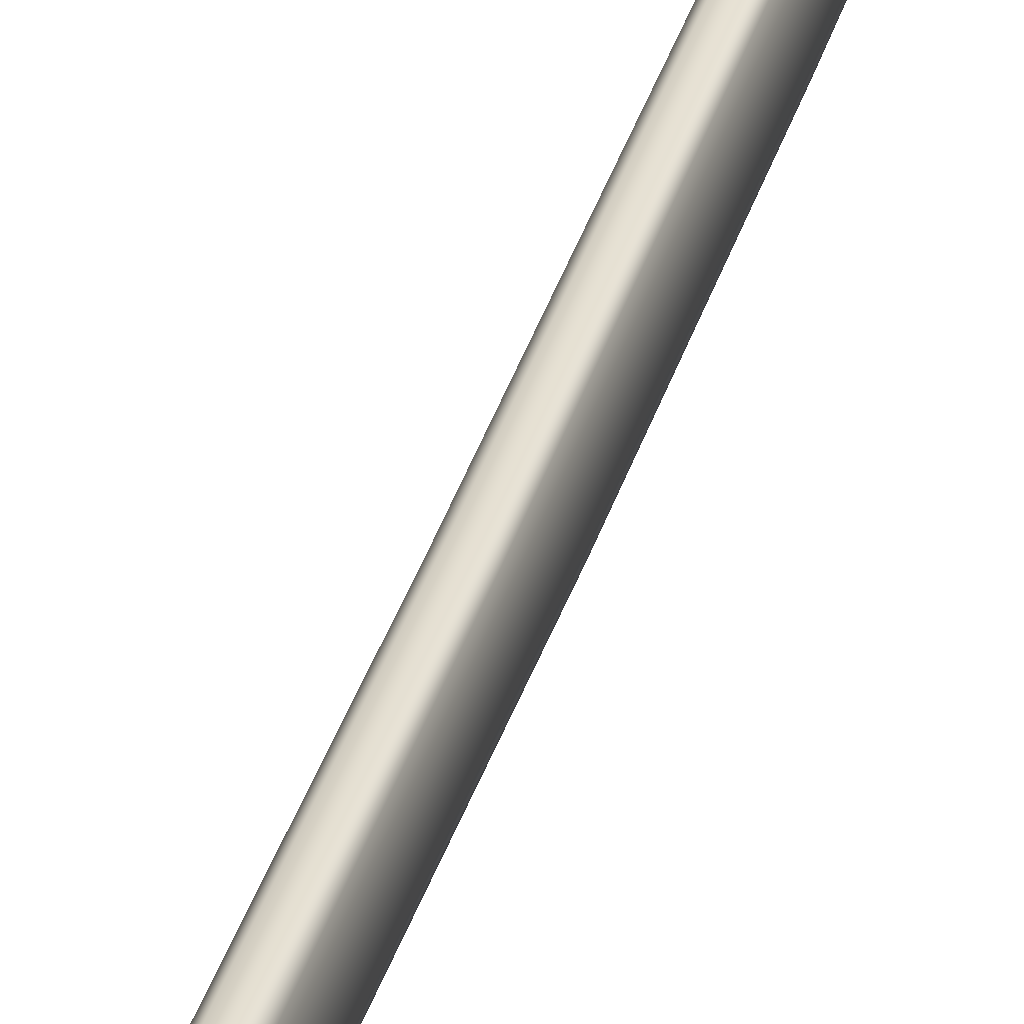
<metadata>
{"format":"obj","ext":"obj","renderer":"f3d","projection":"perspective","resolution":1024,"background":"white","views":[{"elev":36.0,"azim":-164.3,"up":"+Y"}]}
</metadata>
<code>
v 0.03304 0.05762 0.05466
v 0.03304 0.05977 0.05479
v 0.03304 0.06727 0.05525
v 0.03304 0.07476 0.05571
v 0.03304 0.07497 0.05572
v 0.03304 0.07856 0.02955
v 0.03304 0.05912 0.02785
v 0.03304 0.0771 0.05586
v 0.03325 0.07848 0.05594
v 0.03328 0.07865 0.05595
v 0.03328 0.08012 0.02969
v 0.03391 0.07994 0.05603
v 0.03399 0.08156 0.02981
v 0.03399 0.0801 0.05604
v 0.03499 0.08121 0.05611
v 0.03511 0.08281 0.02992
v 0.03511 0.08134 0.05611
v 0.03642 0.0822 0.05617
v 0.03658 0.08376 0.03001
v 0.03651 0.08226 0.05617
v 0.0381 0.08283 0.05621
v 0.03829 0.08436 0.03006
v 0.03829 0.0829 0.05621
v 0.03992 0.08308 0.05622
v 0.04012 0.08456 0.03008
v 0.04012 0.0831 0.05622
v 0.04032 0.08308 0.05622
v 0.04195 0.0829 0.05621
v 0.04195 0.08436 0.03006
v 0.04214 0.08283 0.05621
v 0.04366 0.0823 0.05617
v 0.04366 0.08376 0.03001
v 0.04382 0.0822 0.05617
v 0.04513 0.08134 0.05611
v 0.04513 0.08281 0.02992
v 0.04525 0.08121 0.05611
v 0.04625 0.0801 0.05604
v 0.04625 0.08156 0.02981
v 0.04633 0.07994 0.05603
v 0.04696 0.07865 0.05595
v 0.04696 0.08012 0.02969
v 0.04699 0.07848 0.05594
v 0.0472 0.0771 0.05586
v 0.0472 0.07856 0.02955
v 0.0472 0.07497 0.05572
v 0.0472 0.07476 0.05571
v 0.0472 0.06727 0.05525
v 0.0472 0.05977 0.05479
v 0.0472 0.05762 0.05466
v 0.0472 0.05912 0.02785
v 0.04718 0.05745 0.05465
v 0.04696 0.05606 0.05457
v 0.04696 0.05756 0.02771
v 0.04688 0.0559 0.05455
v 0.04625 0.05461 0.05448
v 0.04625 0.05612 0.02758
v 0.04613 0.05448 0.05447
v 0.04513 0.05337 0.0544
v 0.04513 0.05487 0.02747
v 0.04496 0.05326 0.05439
v 0.04366 0.05242 0.05434
v 0.04366 0.05392 0.02739
v 0.04347 0.05235 0.05434
v 0.04327 0.05228 0.05433
v 0.04195 0.05182 0.0543
v 0.04195 0.05332 0.02734
v 0.04175 0.05179 0.0543
v 0.04012 0.05161 0.05429
v 0.04012 0.05312 0.02732
v 0.03849 0.05179 0.0543
v 0.03829 0.05332 0.02734
v 0.03829 0.05182 0.0543
v 0.03697 0.05228 0.05433
v 0.03677 0.05235 0.05434
v 0.03658 0.05392 0.02739
v 0.03658 0.05242 0.05434
v 0.03528 0.05326 0.05439
v 0.03511 0.05487 0.02747
v 0.03511 0.05337 0.0544
v 0.03411 0.05448 0.05447
v 0.03399 0.05612 0.02758
v 0.03399 0.05461 0.05448
v 0.03336 0.0559 0.05455
v 0.03328 0.05756 0.02771
v 0.03328 0.05606 0.05457
v 0.03306 0.05745 0.05465
v 0.04376 0.06714 0.2742
v 0.05015 0.07008 0.2744
v 0.04909 0.07331 0.2746
v 0.04197 0.06977 0.2744
v 0.04742 0.07607 0.2747
v 0.04524 0.0782 0.2748
v 0.03797 0.06977 0.2744
v 0.04269 0.07953 0.2749
v 0.03997 0.07999 0.2749
v 0.03724 0.07953 0.2749
v 0.0347 0.0782 0.2748
v 0.03252 0.07607 0.2747
v 0.03084 0.07331 0.2746
v 0.03617 0.06714 0.2742
v 0.05015 0.04082 0.2729
v 0.04212 0.04533 0.2731
v 0.03997 0.03916 0.2728
v 0.04909 0.0376 0.2727
v 0.04742 0.03483 0.2725
v 0.04524 0.0327 0.2724
v 0.04269 0.03137 0.2724
v 0.03997 0.03091 0.2723
v 0.03724 0.03137 0.2724
v 0.0347 0.0327 0.2724
v 0.03252 0.03483 0.2725
v 0.03782 0.04533 0.2731
v 0.03084 0.0376 0.2727
v 0.02979 0.04082 0.2729
v 0.02979 0.07008 0.2744
v 0.04376 0.06705 0.2752
v 0.04212 0.04525 0.2741
v 0.03617 0.06705 0.2752
v 0.03782 0.04525 0.2741
v 0.03797 0.06968 0.2754
v 0.04197 0.06968 0.2754
v 0.03997 0.03908 0.2738
v 0.05493 0.07382 0.2713
v 0.05493 0.03748 0.2694
v 0.05393 0.03771 0.2684
v 0.05393 0.07369 0.2703
v 0.05339 0.07783 0.2715
v 0.0525 0.0774 0.2705
v 0.05092 0.08127 0.2717
v 0.05019 0.08063 0.2707
v 0.04772 0.0839 0.2718
v 0.04718 0.0831 0.2708
v 0.04398 0.08556 0.2719
v 0.0437 0.08464 0.2709
v 0.03997 0.08613 0.272
v 0.03997 0.08517 0.2709
v 0.03624 0.08464 0.2709
v 0.03596 0.08556 0.2719
v 0.03275 0.0831 0.2708
v 0.03222 0.0839 0.2718
v 0.02975 0.08063 0.2707
v 0.02901 0.08127 0.2717
v 0.02744 0.0774 0.2705
v 0.02655 0.07783 0.2715
v 0.026 0.07369 0.2703
v 0.025 0.07382 0.2713
v 0.026 0.03771 0.2684
v 0.025 0.03748 0.2694
v 0.02744 0.034 0.2682
v 0.02655 0.03347 0.2692
v 0.02975 0.03078 0.2681
v 0.02901 0.03003 0.269
v 0.03275 0.02831 0.2679
v 0.03222 0.02739 0.2689
v 0.03624 0.02676 0.2678
v 0.03596 0.02574 0.2688
v 0.03997 0.02623 0.2678
v 0.03997 0.02517 0.2688
v 0.04398 0.02574 0.2688
v 0.0437 0.02676 0.2678
v 0.04772 0.02739 0.2689
v 0.04718 0.02831 0.2679
v 0.05092 0.03003 0.269
v 0.05019 0.03078 0.2681
v 0.05339 0.03347 0.2692
v 0.0525 0.034 0.2682
v 0.04821 0.03442 0.2682
v 0.04742 0.035 0.2693
v 0.04909 0.03777 0.2694
v 0.05001 0.0374 0.2684
v 0.04583 0.03211 0.2681
v 0.04524 0.03288 0.2692
v 0.04302 0.03063 0.268
v 0.04269 0.03154 0.2691
v 0.03997 0.03012 0.268
v 0.03997 0.03108 0.2691
v 0.03724 0.03154 0.2691
v 0.03692 0.03063 0.268
v 0.0347 0.03288 0.2692
v 0.0341 0.03211 0.2681
v 0.03252 0.035 0.2693
v 0.03173 0.03442 0.2682
v 0.03084 0.03777 0.2694
v 0.02993 0.0374 0.2684
v 0.02979 0.04099 0.2696
v 0.02879 0.04088 0.2686
v 0.02979 0.07025 0.2711
v 0.02879 0.07046 0.2701
v 0.03084 0.07348 0.2713
v 0.02993 0.07395 0.2703
v 0.03252 0.07624 0.2714
v 0.03173 0.07692 0.2705
v 0.0347 0.07837 0.2716
v 0.0341 0.07924 0.2706
v 0.03724 0.0797 0.2716
v 0.03692 0.08072 0.2707
v 0.03997 0.08016 0.2716
v 0.03997 0.08123 0.2707
v 0.04302 0.08072 0.2707
v 0.04269 0.0797 0.2716
v 0.04583 0.07924 0.2706
v 0.04524 0.07837 0.2716
v 0.04821 0.07692 0.2705
v 0.04742 0.07624 0.2714
v 0.05001 0.07395 0.2703
v 0.04909 0.07348 0.2713
v 0.05115 0.07046 0.2701
v 0.05015 0.07025 0.2711
v 0.05115 0.04088 0.2686
v 0.05015 0.04099 0.2696
v 0.05493 0.03731 0.2727
v 0.05493 0.07365 0.2746
v 0.05393 0.07341 0.2756
v 0.05393 0.03744 0.2737
v 0.05115 0.04061 0.2738
v 0.05001 0.03712 0.2737
v 0.05115 0.07019 0.2754
v 0.05001 0.07367 0.2756
v 0.04821 0.07665 0.2757
v 0.04583 0.07896 0.2759
v 0.04302 0.08044 0.2759
v 0.03997 0.08095 0.276
v 0.03692 0.08044 0.2759
v 0.0341 0.07896 0.2759
v 0.03173 0.07665 0.2757
v 0.02993 0.07367 0.2756
v 0.02879 0.07019 0.2754
v 0.02879 0.04061 0.2738
v 0.02993 0.03712 0.2737
v 0.03173 0.03415 0.2735
v 0.0341 0.03183 0.2734
v 0.03692 0.03036 0.2733
v 0.03997 0.02985 0.2733
v 0.04302 0.03036 0.2733
v 0.04583 0.03183 0.2734
v 0.04821 0.03415 0.2735
v 0.05339 0.0333 0.2725
v 0.0525 0.03373 0.2735
v 0.05092 0.02986 0.2723
v 0.05019 0.0305 0.2733
v 0.04772 0.02722 0.2721
v 0.04718 0.02803 0.2732
v 0.04398 0.02557 0.2721
v 0.0437 0.02648 0.2731
v 0.03997 0.025 0.272
v 0.03997 0.02596 0.2731
v 0.03624 0.02648 0.2731
v 0.03596 0.02557 0.2721
v 0.03275 0.02803 0.2732
v 0.03222 0.02722 0.2721
v 0.02975 0.0305 0.2733
v 0.02901 0.02986 0.2723
v 0.02744 0.03373 0.2735
v 0.02655 0.0333 0.2725
v 0.026 0.03744 0.2737
v 0.025 0.03731 0.2727
v 0.026 0.07341 0.2756
v 0.025 0.07365 0.2746
v 0.02744 0.07712 0.2758
v 0.02655 0.07766 0.2748
v 0.02975 0.08035 0.2759
v 0.02901 0.08109 0.275
v 0.03275 0.08282 0.2761
v 0.03222 0.08373 0.2751
v 0.03624 0.08437 0.2761
v 0.03596 0.08539 0.2752
v 0.03997 0.08489 0.2762
v 0.03997 0.08596 0.2752
v 0.04398 0.08539 0.2752
v 0.0437 0.08437 0.2761
v 0.04772 0.08373 0.2751
v 0.04718 0.08282 0.2761
v 0.05092 0.08109 0.275
v 0.05019 0.08035 0.2759
v 0.05339 0.07766 0.2748
v 0.0525 0.07712 0.2758
v 0.03304 0.0651 0.2709
v 0.03304 0.06516 0.2699
v 0.03304 0.04567 0.2688
v 0.03304 0.04561 0.2698
v 0.03328 0.06666 0.2709
v 0.03328 0.06671 0.2699
v 0.03399 0.0681 0.271
v 0.03399 0.06816 0.27
v 0.03511 0.06935 0.2711
v 0.03511 0.0694 0.2701
v 0.03658 0.07036 0.2701
v 0.03658 0.0703 0.2711
v 0.03829 0.0709 0.2712
v 0.03829 0.07096 0.2702
v 0.04012 0.07111 0.2712
v 0.04012 0.07117 0.2702
v 0.04195 0.0709 0.2712
v 0.04195 0.07096 0.2702
v 0.04366 0.0703 0.2711
v 0.04366 0.07036 0.2701
v 0.04513 0.06935 0.2711
v 0.04513 0.0694 0.2701
v 0.04625 0.06816 0.27
v 0.04625 0.0681 0.271
v 0.04696 0.06666 0.2709
v 0.04696 0.06671 0.2699
v 0.0472 0.0651 0.2709
v 0.0472 0.06516 0.2699
v 0.0472 0.04561 0.2698
v 0.0472 0.04567 0.2688
v 0.04696 0.04411 0.2688
v 0.04696 0.04406 0.2698
v 0.04625 0.04261 0.2697
v 0.04625 0.04266 0.2687
v 0.04513 0.04142 0.2686
v 0.04513 0.04136 0.2696
v 0.04366 0.04041 0.2696
v 0.04366 0.04046 0.2686
v 0.04195 0.03981 0.2695
v 0.04195 0.03986 0.2685
v 0.04012 0.0396 0.2695
v 0.04012 0.03966 0.2685
v 0.03829 0.03981 0.2695
v 0.03829 0.03986 0.2685
v 0.03658 0.04041 0.2696
v 0.03658 0.04046 0.2686
v 0.03511 0.04136 0.2696
v 0.03511 0.04142 0.2686
v 0.03399 0.04261 0.2697
v 0.03399 0.04266 0.2687
v 0.03328 0.04406 0.2698
v 0.03328 0.04411 0.2688
v 0.03573 0.07977 0.02715
v 0.03554 0.07858 0.02704
v 0.03554 0.05938 0.02536
v 0.03573 0.05819 0.02525
v 0.0362 0.05722 0.02517
v 0.03695 0.05639 0.0251
v 0.0379 0.05577 0.02504
v 0.03898 0.0554 0.02501
v 0.04012 0.05527 0.025
v 0.04126 0.0554 0.02501
v 0.04234 0.05577 0.02504
v 0.04329 0.05639 0.0251
v 0.04403 0.05722 0.02517
v 0.04451 0.05819 0.02525
v 0.0447 0.05938 0.02536
v 0.0447 0.07858 0.02704
v 0.04451 0.07977 0.02715
v 0.04403 0.08074 0.02723
v 0.04329 0.08157 0.0273
v 0.04234 0.08218 0.02736
v 0.04126 0.08256 0.02739
v 0.04012 0.08269 0.0274
v 0.03898 0.08256 0.02739
v 0.0379 0.08218 0.02736
v 0.03695 0.08157 0.0273
v 0.0362 0.08074 0.02723
v 0.03997 0.06022 0.9589
v 0.03877 0.08443 0.975
v 0.03764 0.07979 0.9629
v 0.03863 0.06502 0.9503
v 0.03997 0.04945 0.8443
v 0.0385 0.05382 0.8392
v 0.03997 0.04208 0.7562
v 0.03839 0.04778 0.7512
v 0.03997 0.03675 0.6803
v 0.03829 0.0434 0.6753
v 0.03997 0.03382 0.6014
v 0.0382 0.04101 0.5964
v 0.03997 0.0332 0.5245
v 0.0381 0.0405 0.5196
v 0.03997 0.03486 0.4476
v 0.03801 0.04186 0.4428
v 0.03791 0.04333 0.3599
v 0.03997 0.03665 0.3647
v 0.03661 0.06111 0.4844
v 0.03821 0.06232 0.4893
v 0.03808 0.06539 0.3776
v 0.03636 0.06363 0.3727
v 0.03685 0.06125 0.5951
v 0.03834 0.0625 0.5999
v 0.03704 0.06358 0.6848
v 0.03844 0.06533 0.6896
v 0.03726 0.06785 0.7831
v 0.03855 0.07054 0.7878
v 0.03743 0.07218 0.8646
v 0.03864 0.07581 0.8694
v 0.04144 0.05382 0.8392
v 0.0413 0.06502 0.9503
v 0.04229 0.07979 0.9629
v 0.04117 0.08443 0.975
v 0.04129 0.07581 0.8694
v 0.0425 0.07218 0.8646
v 0.04138 0.07054 0.7878
v 0.04268 0.06785 0.7831
v 0.04149 0.06533 0.6896
v 0.04289 0.06358 0.6848
v 0.0416 0.0625 0.5999
v 0.04309 0.06125 0.5951
v 0.04172 0.06232 0.4893
v 0.04333 0.06111 0.4844
v 0.04185 0.06539 0.3776
v 0.04357 0.06363 0.3727
v 0.04193 0.04186 0.4428
v 0.04203 0.04333 0.3599
v 0.04183 0.0405 0.5196
v 0.04174 0.04101 0.5964
v 0.04164 0.0434 0.6753
v 0.04155 0.04778 0.7512
f 3 1 2
f 1 3 4
f 4 5 1
f 5 6 1
f 6 7 1
f 8 6 5
f 10 11 9
f 8 9 11
f 8 11 6
f 10 12 13
f 13 11 10
f 14 13 12
f 14 15 16
f 16 13 14
f 17 16 15
f 17 18 19
f 19 16 17
f 20 19 18
f 20 21 22
f 22 19 20
f 23 22 21
f 23 24 25
f 25 22 23
f 26 25 24
f 27 28 25
f 28 29 25
f 27 25 26
f 29 30 31
f 32 29 31
f 30 29 28
f 32 33 34
f 32 34 35
f 31 33 32
f 34 36 35
f 35 36 37
f 35 37 38
f 38 39 40
f 38 40 41
f 37 39 38
f 41 42 43
f 41 43 44
f 40 42 41
f 43 45 44
f 44 45 46
f 44 46 47
f 48 44 47
f 44 48 49
f 44 49 50
f 50 51 52
f 53 50 52
f 51 50 49
f 53 52 54
f 55 53 54
f 56 53 55
f 56 55 57
f 58 56 57
f 59 56 58
f 61 59 60
f 62 59 61
f 59 58 60
f 63 64 62
f 64 65 62
f 66 62 65
f 62 61 63
f 66 67 68
f 69 66 68
f 65 67 66
f 68 70 71
f 68 71 69
f 71 70 72
f 74 75 73
f 73 75 72
f 71 72 75
f 74 76 75
f 78 76 77
f 78 75 76
f 77 79 78
f 81 79 80
f 81 78 79
f 81 80 82
f 84 82 83
f 81 82 84
f 83 85 84
f 7 85 86
f 7 84 85
f 86 1 7
f 87 88 89
f 89 90 87
f 89 91 90
f 92 90 91
f 93 90 92
f 94 93 92
f 94 95 93
f 95 96 93
f 96 97 93
f 97 98 93
f 98 99 93
f 93 99 100
f 101 88 87
f 101 87 102
f 103 101 102
f 101 103 104
f 104 103 105
f 106 105 103
f 107 106 103
f 107 103 108
f 109 108 103
f 103 110 109
f 103 111 110
f 111 103 112
f 113 111 112
f 112 114 113
f 99 115 100
f 114 100 115
f 100 114 112
f 87 116 102
f 102 116 117
f 100 112 118
f 119 118 112
f 120 90 93
f 121 90 120
f 102 117 103
f 122 103 117
f 121 87 90
f 87 121 116
f 100 120 93
f 100 118 120
f 122 119 103
f 119 112 103
f 124 125 123
f 125 126 123
f 126 127 123
f 128 127 126
f 129 127 128
f 130 129 128
f 130 131 129
f 130 132 131
f 131 132 133
f 133 132 134
f 135 133 134
f 136 135 134
f 138 135 137
f 136 137 135
f 140 138 139
f 139 138 137
f 142 140 141
f 141 140 139
f 144 142 143
f 141 143 142
f 146 144 145
f 145 144 143
f 148 146 147
f 147 146 145
f 148 149 150
f 147 149 148
f 152 150 151
f 151 150 149
f 154 152 153
f 153 152 151
f 156 154 155
f 155 154 153
f 156 157 158
f 155 157 156
f 157 159 158
f 160 159 157
f 160 161 159
f 162 161 160
f 161 162 163
f 162 164 163
f 164 165 163
f 166 165 164
f 124 165 166
f 166 125 124
f 168 169 167
f 167 169 170
f 168 171 172
f 168 167 171
f 173 174 172
f 173 172 171
f 176 174 175
f 173 175 174
f 176 175 177
f 177 175 178
f 179 177 178
f 180 179 178
f 181 179 180
f 181 180 182
f 181 182 183
f 182 184 183
f 183 184 185
f 185 184 186
f 185 186 187
f 186 188 187
f 187 188 189
f 189 188 190
f 191 189 190
f 191 190 192
f 191 192 193
f 192 194 193
f 193 194 195
f 195 194 196
f 197 195 196
f 198 197 196
f 199 200 197
f 197 198 199
f 201 202 200
f 199 201 200
f 202 203 204
f 202 201 203
f 205 206 204
f 205 204 203
f 208 206 207
f 205 207 206
f 210 208 209
f 209 208 207
f 210 170 169
f 210 209 170
f 211 212 213
f 211 213 214
f 101 104 215
f 215 104 216
f 215 88 101
f 217 88 215
f 88 218 89
f 88 217 218
f 91 89 219
f 219 89 218
f 92 91 220
f 219 220 91
f 94 92 221
f 221 92 220
f 95 94 222
f 222 94 221
f 96 95 222
f 222 223 96
f 97 96 223
f 223 224 97
f 98 97 224
f 224 225 98
f 99 98 225
f 226 99 225
f 115 99 226
f 227 115 226
f 228 114 115
f 115 227 228
f 113 114 228
f 228 229 113
f 113 229 111
f 111 229 230
f 110 111 230
f 230 231 110
f 109 110 231
f 109 231 232
f 109 232 108
f 232 233 108
f 234 107 108
f 233 234 108
f 106 107 235
f 234 235 107
f 105 106 236
f 236 106 235
f 105 216 104
f 236 216 105
f 211 214 237
f 214 238 237
f 237 238 239
f 239 238 240
f 241 239 240
f 242 241 240
f 241 242 243
f 243 242 244
f 245 243 244
f 246 245 244
f 245 247 248
f 246 247 245
f 249 250 248
f 248 247 249
f 251 252 250
f 249 251 250
f 253 254 252
f 252 251 253
f 255 256 254
f 253 255 254
f 257 258 256
f 256 255 257
f 259 260 258
f 257 259 258
f 261 262 260
f 259 261 260
f 264 262 263
f 261 263 262
f 264 265 266
f 263 265 264
f 268 266 267
f 267 266 265
f 267 269 268
f 269 267 270
f 269 270 271
f 270 272 271
f 271 272 273
f 273 272 274
f 273 274 275
f 274 276 275
f 275 276 212
f 212 276 213
f 125 166 170
f 125 170 209
f 167 170 166
f 167 166 164
f 167 164 171
f 164 162 171
f 173 171 162
f 173 162 160
f 160 157 173
f 173 157 175
f 157 155 175
f 178 175 155
f 178 155 153
f 178 153 180
f 151 180 153
f 151 182 180
f 151 149 182
f 182 149 184
f 149 147 184
f 186 184 147
f 136 134 137
f 132 137 134
f 132 139 137
f 139 132 130
f 139 143 141
f 139 145 143
f 130 128 126
f 209 126 125
f 147 145 186
f 186 145 188
f 190 188 145
f 145 192 190
f 145 139 192
f 192 139 194
f 196 194 139
f 139 198 196
f 126 209 207
f 207 205 126
f 130 126 205
f 130 205 203
f 201 130 203
f 130 201 199
f 130 198 139
f 198 130 199
f 214 216 238
f 214 215 216
f 216 236 238
f 240 238 236
f 240 236 235
f 240 235 242
f 235 234 242
f 244 242 234
f 234 246 244
f 234 233 246
f 246 233 247
f 233 232 247
f 249 247 232
f 232 231 249
f 249 231 251
f 231 230 251
f 253 251 230
f 230 229 253
f 253 229 255
f 229 228 255
f 267 265 270
f 270 265 272
f 265 263 272
f 274 272 263
f 261 259 263
f 259 257 263
f 213 276 274
f 214 213 215
f 257 255 228
f 215 213 217
f 218 217 213
f 274 218 213
f 219 218 274
f 274 220 219
f 274 221 220
f 257 228 227
f 226 257 227
f 226 225 257
f 257 225 263
f 225 224 263
f 224 223 263
f 263 221 274
f 222 221 263
f 223 222 263
f 212 211 123
f 211 124 123
f 124 211 165
f 165 211 237
f 237 239 165
f 165 239 163
f 163 239 241
f 161 163 241
f 241 243 161
f 161 243 159
f 245 158 159
f 243 245 159
f 158 245 156
f 248 156 245
f 154 156 248
f 248 250 154
f 152 154 250
f 152 250 252
f 150 152 252
f 150 252 254
f 254 256 150
f 256 148 150
f 146 148 256
f 256 258 146
f 260 146 258
f 146 260 144
f 142 144 260
f 262 142 260
f 142 262 140
f 140 262 264
f 138 140 264
f 264 266 138
f 135 138 266
f 135 266 268
f 268 269 135
f 269 133 135
f 271 133 269
f 131 133 271
f 131 271 273
f 129 131 273
f 273 275 129
f 275 127 129
f 123 127 275
f 275 212 123
f 279 277 278
f 277 279 280
f 281 278 277
f 281 282 278
f 283 284 282
f 282 281 283
f 283 285 284
f 284 285 286
f 286 285 287
f 288 287 285
f 290 288 289
f 290 287 288
f 289 291 292
f 292 290 289
f 292 293 294
f 291 293 292
f 294 293 295
f 296 294 295
f 297 298 296
f 295 297 296
f 298 297 299
f 299 297 300
f 302 300 301
f 302 299 300
f 301 303 304
f 304 302 301
f 306 303 305
f 306 304 303
f 307 306 305
f 305 308 307
f 308 309 310
f 308 310 307
f 310 309 311
f 311 309 312
f 314 311 313
f 311 312 313
f 314 313 315
f 316 314 315
f 318 316 317
f 317 316 315
f 317 319 320
f 317 320 318
f 321 322 319
f 320 319 322
f 321 323 324
f 322 321 324
f 324 325 326
f 325 324 323
f 325 327 326
f 326 327 328
f 280 279 328
f 327 280 328
f 309 210 169
f 309 308 210
f 309 169 168
f 168 172 309
f 308 305 210
f 172 174 309
f 176 309 174
f 309 176 177
f 303 210 305
f 303 208 210
f 206 208 303
f 303 204 206
f 303 202 204
f 200 195 197
f 195 200 202
f 195 202 193
f 191 193 202
f 202 189 191
f 202 187 189
f 179 181 177
f 183 177 181
f 177 183 185
f 177 312 309
f 177 313 312
f 315 313 177
f 177 317 315
f 177 319 317
f 319 177 185
f 321 319 185
f 185 323 321
f 185 325 323
f 185 327 325
f 280 327 185
f 185 187 280
f 280 187 277
f 277 187 281
f 283 281 187
f 285 283 187
f 202 285 187
f 288 285 202
f 288 202 289
f 289 202 291
f 291 202 293
f 295 293 202
f 202 297 295
f 300 297 202
f 300 202 301
f 301 202 303
f 11 329 6
f 329 330 6
f 7 6 330
f 330 331 7
f 7 332 84
f 7 331 332
f 332 81 84
f 333 81 332
f 78 81 333
f 334 78 333
f 334 75 78
f 334 335 75
f 335 71 75
f 336 71 335
f 69 71 336
f 337 69 336
f 338 66 69
f 338 69 337
f 66 339 62
f 338 339 66
f 340 59 62
f 62 339 340
f 341 56 59
f 59 340 341
f 342 53 56
f 341 342 56
f 343 50 342
f 53 342 50
f 50 344 44
f 344 50 343
f 41 44 345
f 345 44 344
f 41 345 38
f 345 346 38
f 346 35 38
f 347 35 346
f 347 32 35
f 348 32 347
f 348 29 32
f 29 348 349
f 29 349 25
f 349 350 25
f 351 22 25
f 350 351 25
f 352 19 22
f 351 352 22
f 353 16 19
f 352 353 19
f 354 13 16
f 353 354 16
f 329 11 13
f 354 329 13
f 343 342 341
f 343 341 340
f 339 343 340
f 343 339 338
f 338 344 343
f 332 331 333
f 334 333 331
f 331 335 334
f 331 336 335
f 331 330 336
f 344 346 345
f 344 347 346
f 348 347 344
f 344 349 348
f 344 338 349
f 329 354 330
f 354 353 330
f 353 352 330
f 352 351 330
f 351 350 330
f 350 349 330
f 349 338 330
f 330 338 336
f 336 338 337
f 2 1 279
f 3 2 279
f 3 279 4
f 5 4 279
f 8 5 278
f 279 278 5
f 9 282 10
f 278 282 9
f 278 9 8
f 282 12 10
f 12 284 14
f 282 284 12
f 284 15 14
f 15 286 17
f 284 286 15
f 286 18 17
f 18 287 20
f 286 287 18
f 287 21 20
f 21 290 23
f 287 290 21
f 290 24 23
f 24 292 26
f 290 292 24
f 294 28 27
f 292 27 26
f 27 292 294
f 296 31 30
f 30 28 294
f 30 294 296
f 34 33 298
f 296 33 31
f 33 296 298
f 298 36 34
f 36 298 299
f 37 36 299
f 40 39 302
f 299 39 37
f 39 299 302
f 43 42 304
f 302 42 40
f 42 302 304
f 304 45 43
f 45 304 306
f 46 45 306
f 306 47 46
f 306 48 47
f 306 49 48
f 307 52 51
f 51 49 306
f 51 306 307
f 54 52 307
f 307 310 54
f 54 310 55
f 57 55 310
f 310 311 57
f 57 311 58
f 60 314 61
f 60 58 311
f 314 60 311
f 65 64 63
f 63 316 65
f 63 61 314
f 63 314 316
f 67 318 68
f 65 316 67
f 318 67 316
f 68 318 70
f 320 72 70
f 320 70 318
f 72 74 73
f 74 72 320
f 76 74 322
f 320 322 74
f 322 77 76
f 324 79 77
f 324 77 322
f 79 324 80
f 80 326 82
f 326 80 324
f 82 326 83
f 85 83 328
f 83 326 328
f 328 86 85
f 279 1 86
f 279 86 328
f 356 357 355
f 355 357 358
f 355 358 359
f 358 360 359
f 361 359 360
f 360 362 361
f 363 361 362
f 362 364 363
f 363 364 365
f 365 364 366
f 365 366 367
f 366 368 367
f 369 367 368
f 368 370 369
f 372 370 371
f 369 370 372
f 373 374 375
f 376 373 375
f 377 378 374
f 374 373 377
f 380 378 379
f 377 379 378
f 380 381 382
f 380 379 381
f 384 382 383
f 383 382 381
f 357 356 384
f 384 383 357
f 359 385 386
f 355 359 386
f 355 387 388
f 355 386 387
f 387 389 388
f 389 387 390
f 389 390 391
f 390 392 391
f 391 392 393
f 393 392 394
f 395 393 394
f 395 394 396
f 395 396 397
f 396 398 397
f 397 398 399
f 399 398 400
f 369 372 401
f 402 401 372
f 367 369 403
f 403 369 401
f 365 367 404
f 404 367 403
f 404 405 365
f 405 363 365
f 361 363 406
f 405 406 363
f 359 361 385
f 385 361 406
f 391 380 382
f 380 391 393
f 389 391 382
f 384 389 382
f 388 389 384
f 388 384 356
f 356 355 388
f 378 393 395
f 378 380 393
f 374 378 397
f 397 378 395
f 374 399 375
f 397 399 374
f 116 402 117
f 116 400 402
f 402 400 401
f 398 401 400
f 398 403 401
f 398 396 403
f 404 403 396
f 396 405 404
f 396 394 405
f 405 394 406
f 392 406 394
f 392 385 406
f 392 390 385
f 386 385 390
f 387 386 390
f 119 371 118
f 376 118 371
f 371 370 376
f 376 370 373
f 370 368 373
f 377 373 368
f 377 368 366
f 366 364 377
f 377 364 379
f 364 362 379
f 379 362 381
f 362 360 381
f 383 381 360
f 357 383 358
f 358 383 360
f 120 399 121
f 120 375 399
f 402 372 122
f 122 117 402
f 121 399 400
f 116 121 400
f 118 376 120
f 376 375 120
f 372 371 122
f 371 119 122

</code>
